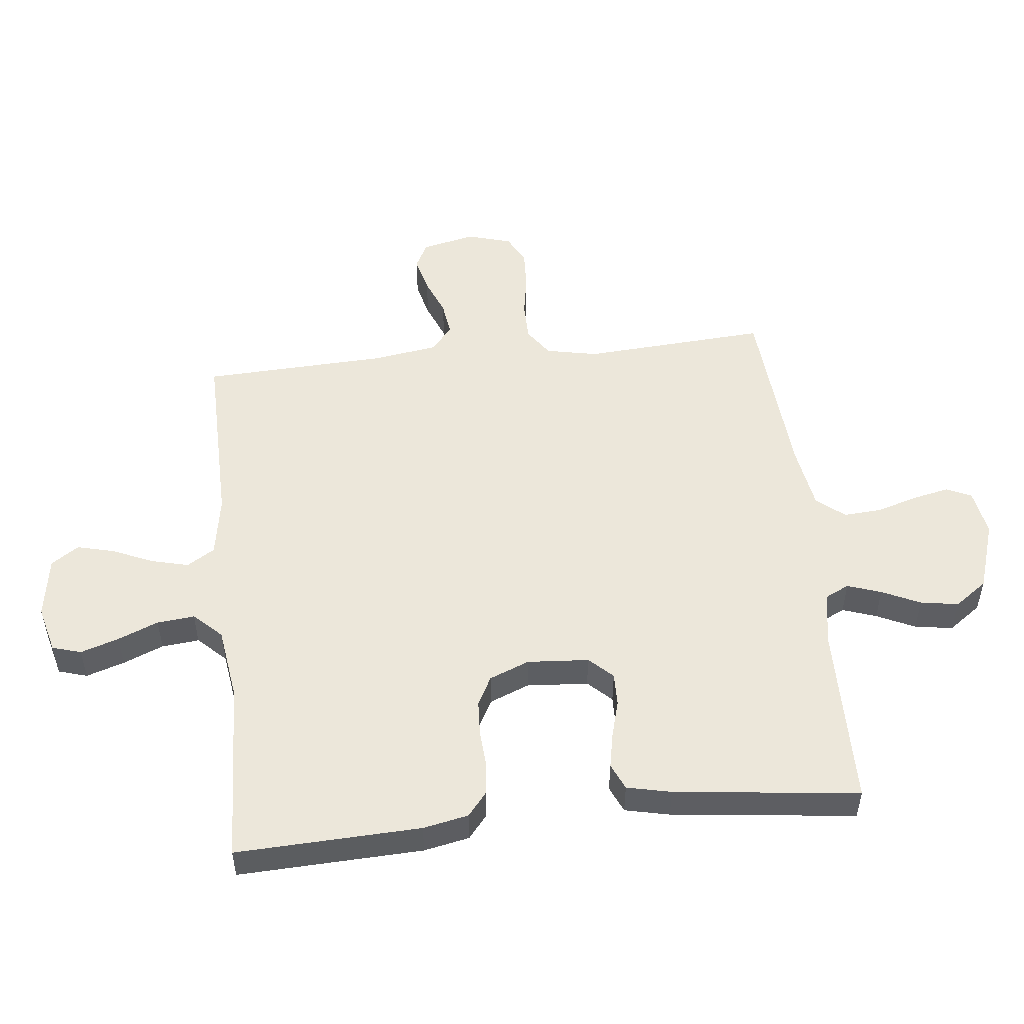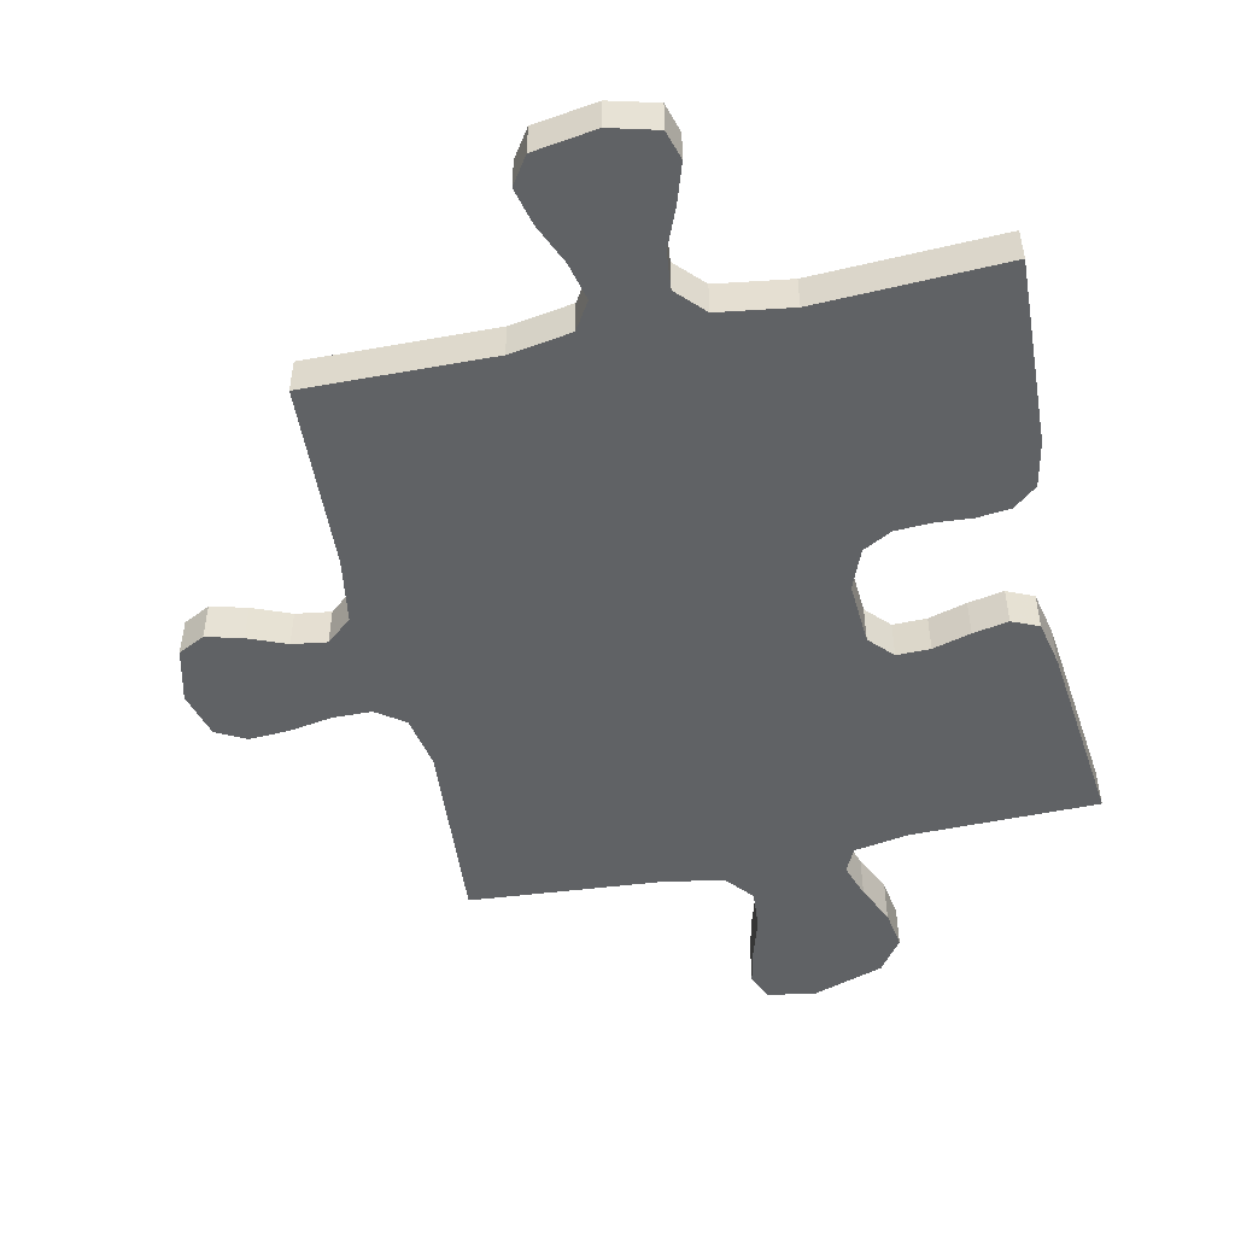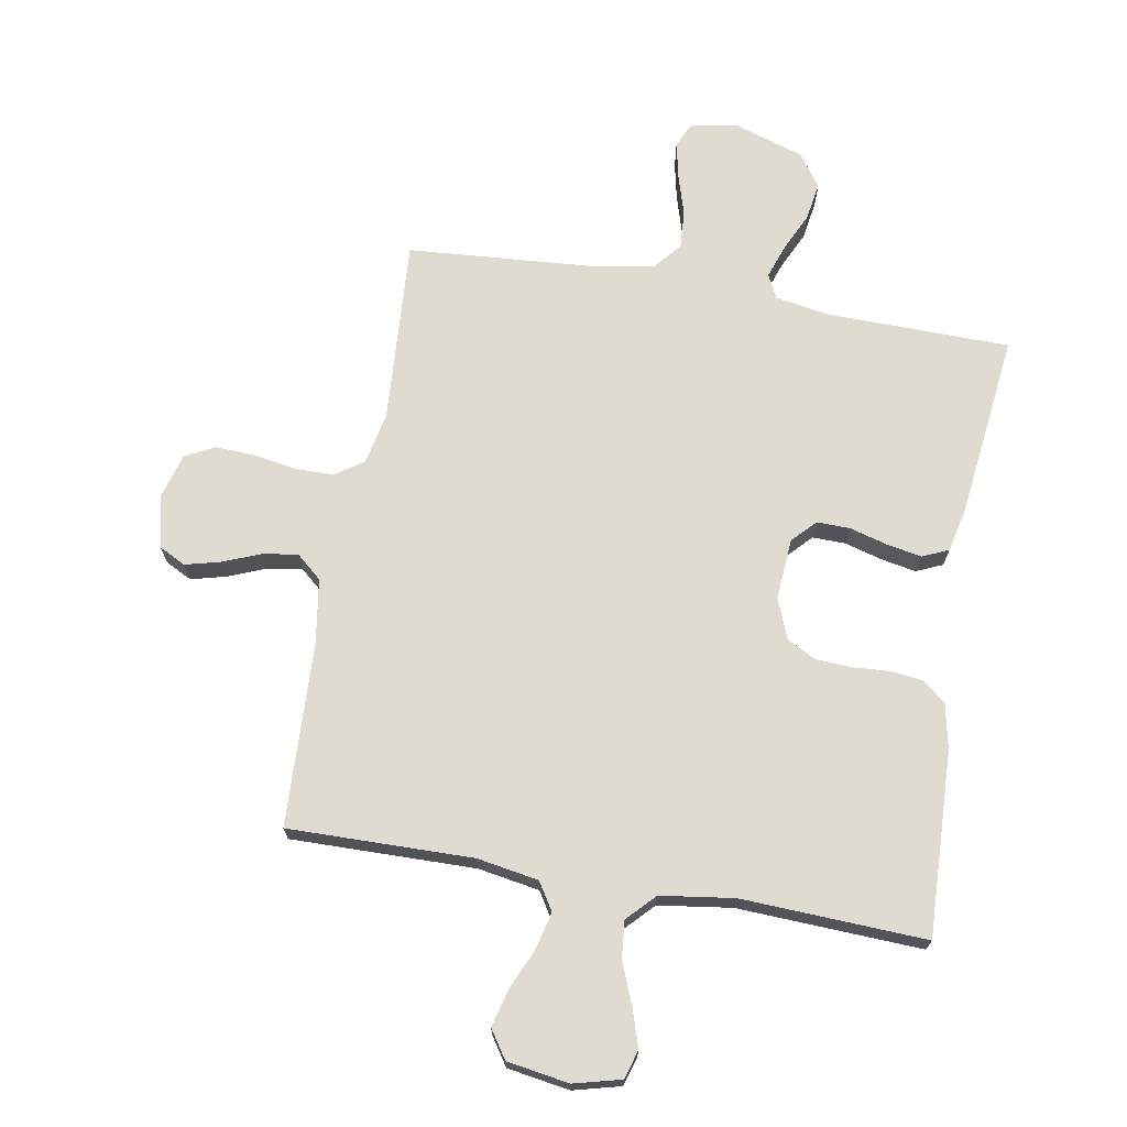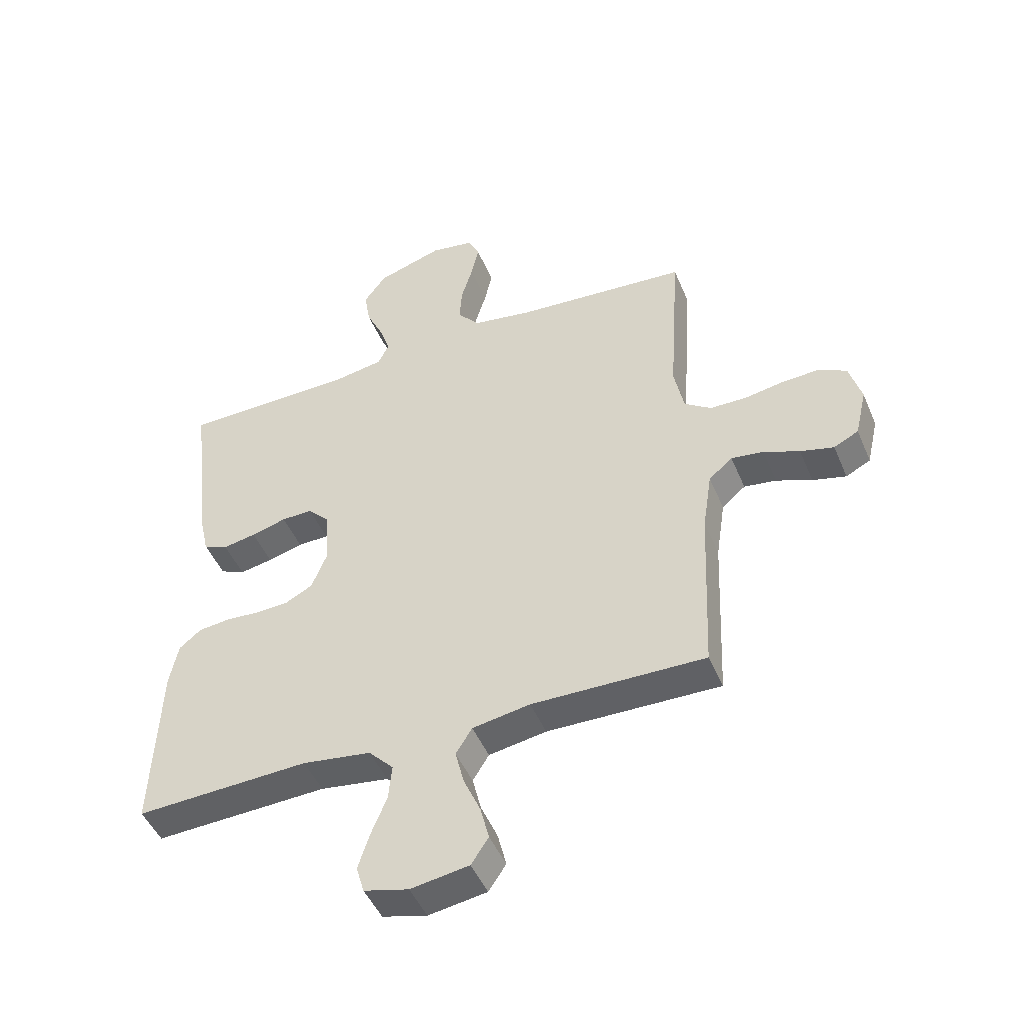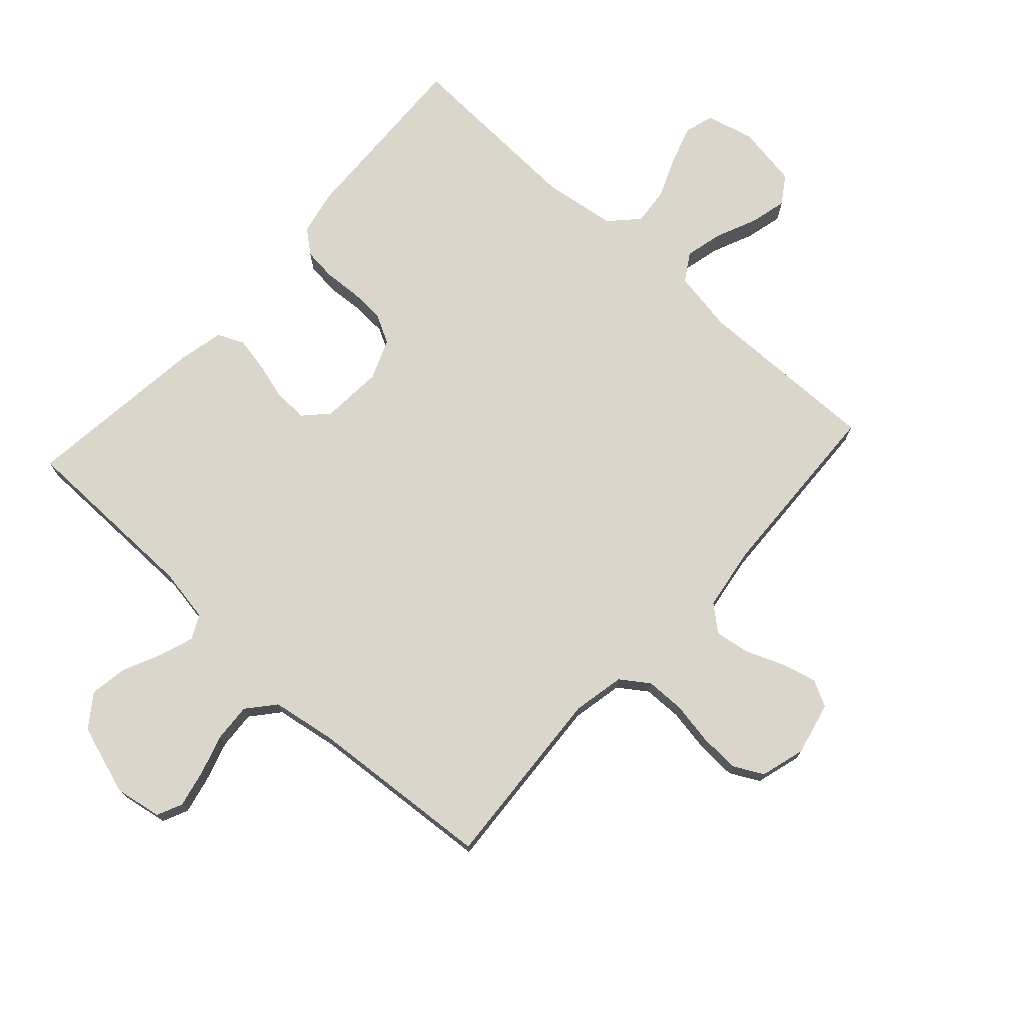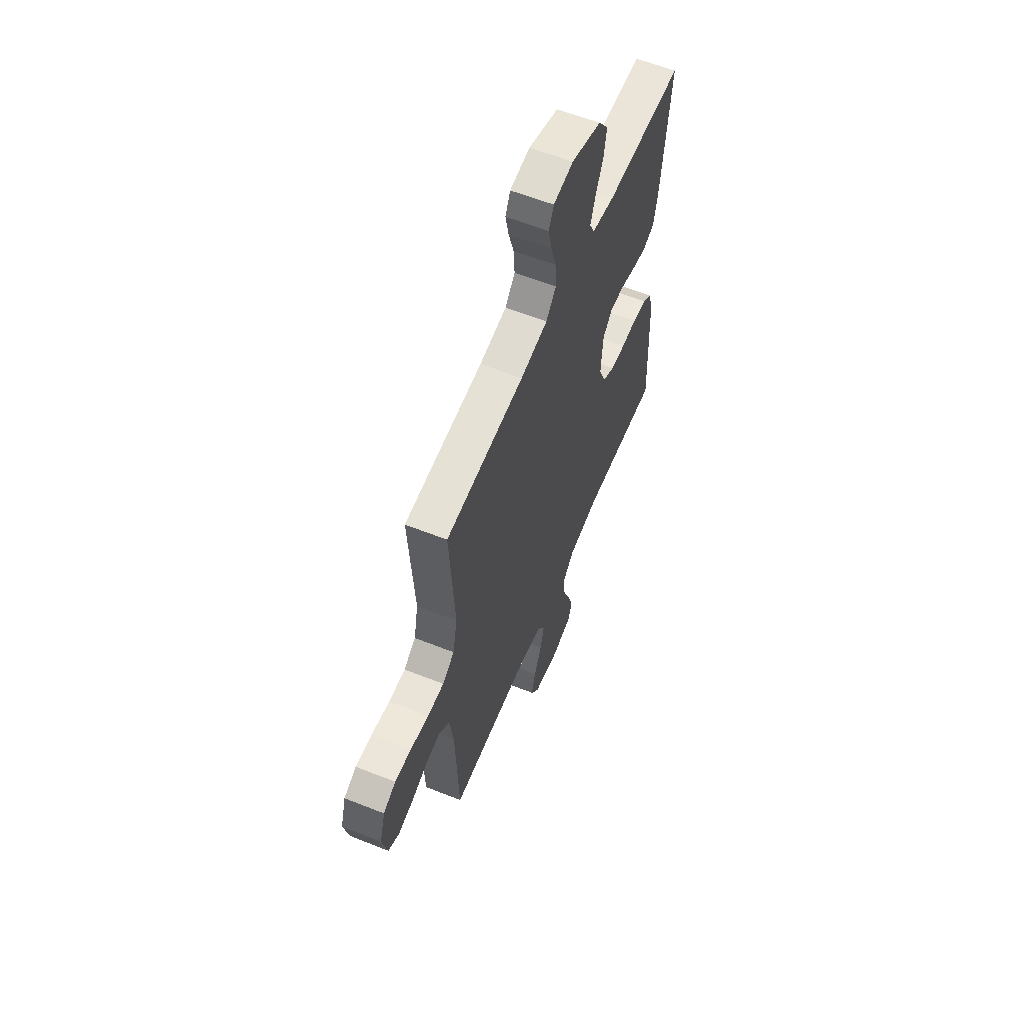
<metadata>
{"format":"obj","ext":"obj","renderer":"f3d","projection":"perspective","resolution":1024,"background":"white","views":[{"elev":51.7,"azim":-96.2,"up":"+Y"},{"elev":-50.5,"azim":-167.9,"up":"+Y"},{"elev":70.2,"azim":-170.0,"up":"+Y"},{"elev":-47.3,"azim":22.2,"up":"+Z"},{"elev":74.0,"azim":42.3,"up":"+Y"},{"elev":59.8,"azim":112.2,"up":"+Z"}]}
</metadata>
<code>
v -0.5 0.07 0.5
v -0.2 0.07 0.504
v -0.113 0.07 0.519
v -0.094 0.07 0.558
v -0.113 0.07 0.613
v -0.142 0.07 0.675
v -0.152 0.07 0.737
v -0.114 0.07 0.79
v 0 0.07 0.827
v 0.076 0.07 0.814
v 0.095 0.07 0.773
v 0.082 0.07 0.713
v 0.062 0.07 0.647
v 0.058 0.07 0.585
v 0.096 0.07 0.54
v 0.2 0.07 0.523
v 0.5 0.07 0.5
v 0.48 0.07 0.2
v 0.497 0.07 0.116
v 0.543 0.07 0.084
v 0.606 0.07 0.083
v 0.676 0.07 0.095
v 0.74 0.07 0.098
v 0.788 0.07 0.073
v 0.809 0.07 0
v 0.789 0.07 -0.086
v 0.746 0.07 -0.108
v 0.688 0.07 -0.093
v 0.626 0.07 -0.068
v 0.57 0.07 -0.06
v 0.529 0.07 -0.095
v 0.513 0.07 -0.2
v 0.5 0.07 -0.5
v 0.2 0.07 -0.495
v 0.1 0.07 -0.512
v 0.072 0.07 -0.557
v 0.087 0.07 -0.618
v 0.116 0.07 -0.684
v 0.131 0.07 -0.744
v 0.101 0.07 -0.789
v 0 0.07 -0.805
v -0.077 0.07 -0.785
v -0.091 0.07 -0.738
v -0.071 0.07 -0.676
v -0.044 0.07 -0.61
v -0.038 0.07 -0.549
v -0.081 0.07 -0.504
v -0.2 0.07 -0.487
v -0.5 0.07 -0.5
v -0.488 0.07 -0.2
v -0.473 0.07 -0.126
v -0.435 0.07 -0.095
v -0.381 0.07 -0.089
v -0.321 0.07 -0.093
v -0.264 0.07 -0.09
v -0.217 0.07 -0.065
v -0.191 0.07 0
v -0.198 0.07 0.1
v -0.234 0.07 0.138
v -0.288 0.07 0.137
v -0.349 0.07 0.12
v -0.406 0.07 0.109
v -0.449 0.07 0.128
v -0.465 0.07 0.2
v -0.5 0 0.5
v -0.2 0 0.504
v -0.113 0 0.519
v -0.094 0 0.558
v -0.113 0 0.613
v -0.142 0 0.675
v -0.152 0 0.737
v -0.114 0 0.79
v 0 0 0.827
v 0.076 0 0.814
v 0.095 0 0.773
v 0.082 0 0.713
v 0.062 0 0.647
v 0.058 0 0.585
v 0.096 0 0.54
v 0.2 0 0.523
v 0.5 0 0.5
v 0.48 0 0.2
v 0.497 0 0.116
v 0.543 0 0.084
v 0.606 0 0.083
v 0.676 0 0.095
v 0.74 0 0.098
v 0.788 0 0.073
v 0.809 0 0
v 0.789 0 -0.086
v 0.746 0 -0.108
v 0.688 0 -0.093
v 0.626 0 -0.068
v 0.57 0 -0.06
v 0.529 0 -0.095
v 0.513 0 -0.2
v 0.5 0 -0.5
v 0.2 0 -0.495
v 0.1 0 -0.512
v 0.072 0 -0.557
v 0.087 0 -0.618
v 0.116 0 -0.684
v 0.131 0 -0.744
v 0.101 0 -0.789
v 0 0 -0.805
v -0.077 0 -0.785
v -0.091 0 -0.738
v -0.071 0 -0.676
v -0.044 0 -0.61
v -0.038 0 -0.549
v -0.081 0 -0.504
v -0.2 0 -0.487
v -0.5 0 -0.5
v -0.488 0 -0.2
v -0.473 0 -0.126
v -0.435 0 -0.095
v -0.381 0 -0.089
v -0.321 0 -0.093
v -0.264 0 -0.09
v -0.217 0 -0.065
v -0.191 0 0
v -0.198 0 0.1
v -0.234 0 0.138
v -0.288 0 0.137
v -0.349 0 0.12
v -0.406 0 0.109
v -0.449 0 0.128
v -0.465 0 0.2
f 63 64 1 2
f 60 61 62 63
f 60 63 2 3
f 59 60 3 4
f 58 59 4
f 57 58 4
f 51 52 53 54
f 51 54 55
f 48 49 50 51
f 47 48 51 55
f 46 47 55 56
f 42 43 44 45
f 40 41 42 45
f 40 45 46
f 37 38 39 40
f 36 37 40 46
f 35 36 46 56
f 32 33 34
f 31 32 34 35
f 26 27 28 29
f 26 29 30
f 25 26 30
f 24 25 30
f 21 22 23 24
f 20 21 24 30
f 19 20 30 31
f 16 17 18
f 15 16 18 19
f 10 11 12 13
f 8 9 10 13
f 8 13 14
f 5 6 7 8
f 4 5 8 14
f 57 4 14 15
f 31 35 56 57
f 15 19 31 57
f 66 65 128 127
f 127 126 125 124
f 67 66 127 124
f 68 67 124 123
f 68 123 122
f 68 122 121
f 118 117 116 115
f 119 118 115
f 115 114 113 112
f 119 115 112 111
f 120 119 111 110
f 109 108 107 106
f 109 106 105 104
f 110 109 104
f 104 103 102 101
f 110 104 101 100
f 120 110 100 99
f 98 97 96
f 99 98 96 95
f 93 92 91 90
f 94 93 90
f 94 90 89
f 94 89 88
f 88 87 86 85
f 94 88 85 84
f 95 94 84 83
f 82 81 80
f 83 82 80 79
f 77 76 75 74
f 77 74 73 72
f 78 77 72
f 72 71 70 69
f 78 72 69 68
f 79 78 68 121
f 121 120 99 95
f 121 95 83 79
f 1 65 66 2
f 2 66 67 3
f 3 67 68 4
f 4 68 69 5
f 5 69 70 6
f 6 70 71 7
f 7 71 72 8
f 8 72 73 9
f 9 73 74 10
f 10 74 75 11
f 11 75 76 12
f 12 76 77 13
f 13 77 78 14
f 14 78 79 15
f 15 79 80 16
f 16 80 81 17
f 17 81 82 18
f 18 82 83 19
f 19 83 84 20
f 20 84 85 21
f 21 85 86 22
f 22 86 87 23
f 23 87 88 24
f 24 88 89 25
f 25 89 90 26
f 26 90 91 27
f 27 91 92 28
f 28 92 93 29
f 29 93 94 30
f 30 94 95 31
f 31 95 96 32
f 32 96 97 33
f 33 97 98 34
f 34 98 99 35
f 35 99 100 36
f 36 100 101 37
f 37 101 102 38
f 38 102 103 39
f 39 103 104 40
f 40 104 105 41
f 41 105 106 42
f 42 106 107 43
f 43 107 108 44
f 44 108 109 45
f 45 109 110 46
f 46 110 111 47
f 47 111 112 48
f 48 112 113 49
f 49 113 114 50
f 50 114 115 51
f 51 115 116 52
f 52 116 117 53
f 53 117 118 54
f 54 118 119 55
f 55 119 120 56
f 56 120 121 57
f 57 121 122 58
f 58 122 123 59
f 59 123 124 60
f 60 124 125 61
f 61 125 126 62
f 62 126 127 63
f 63 127 128 64
f 64 128 65 1

</code>
